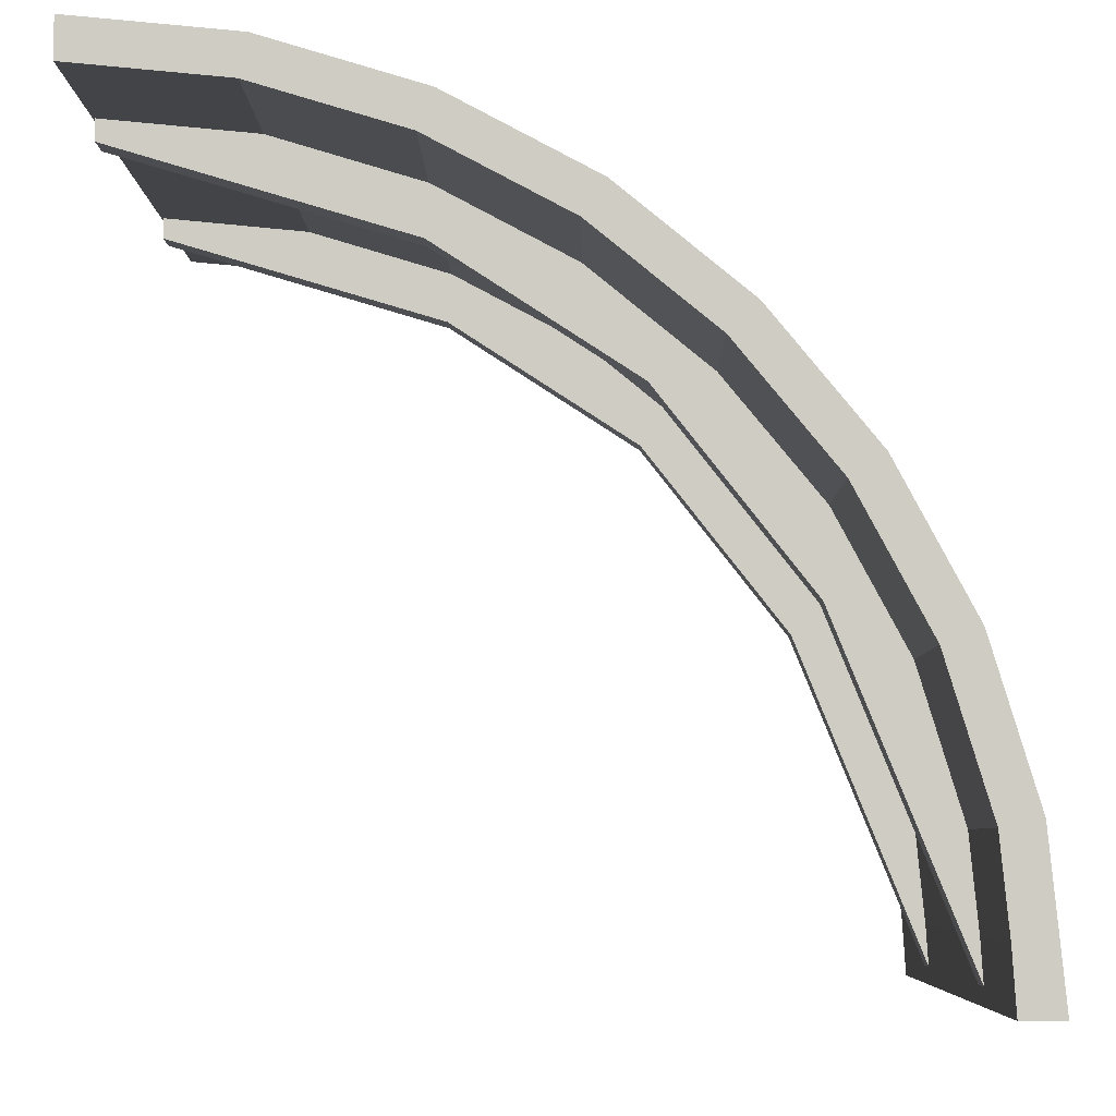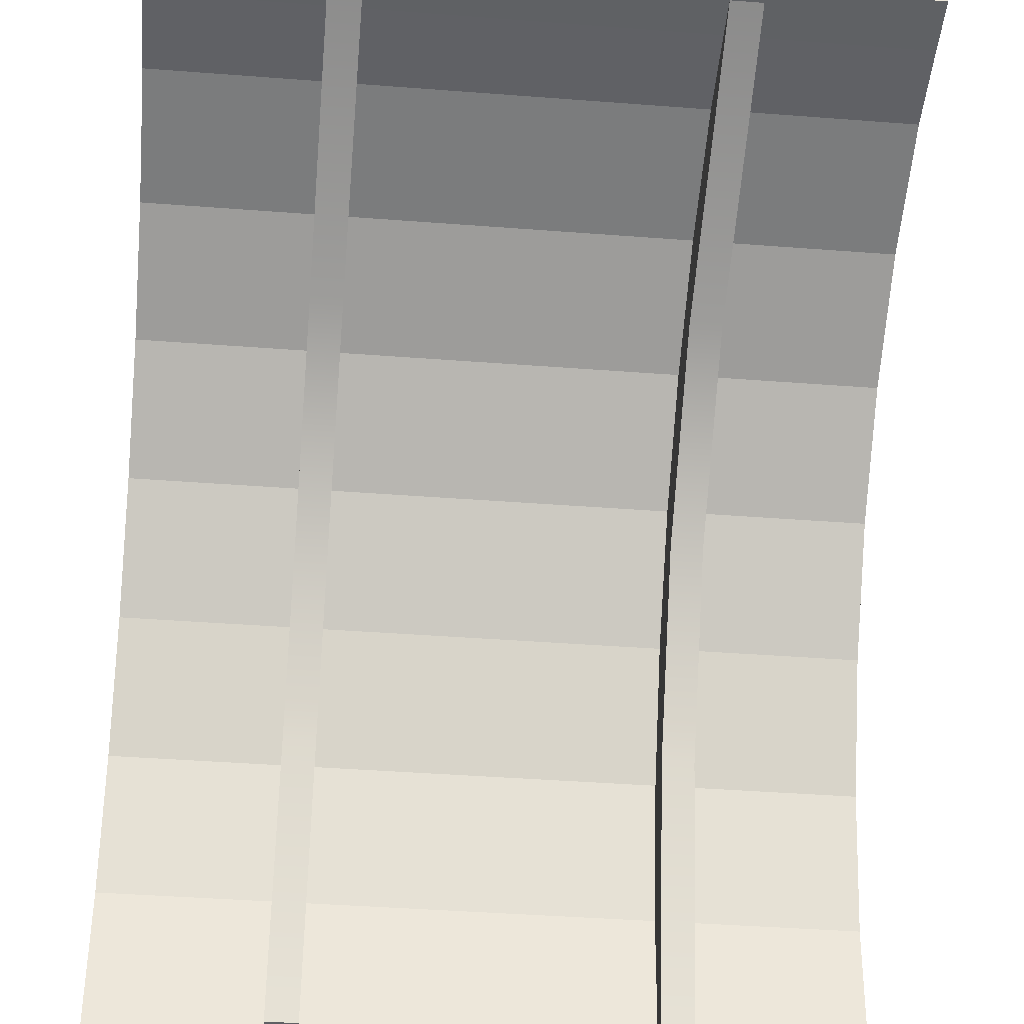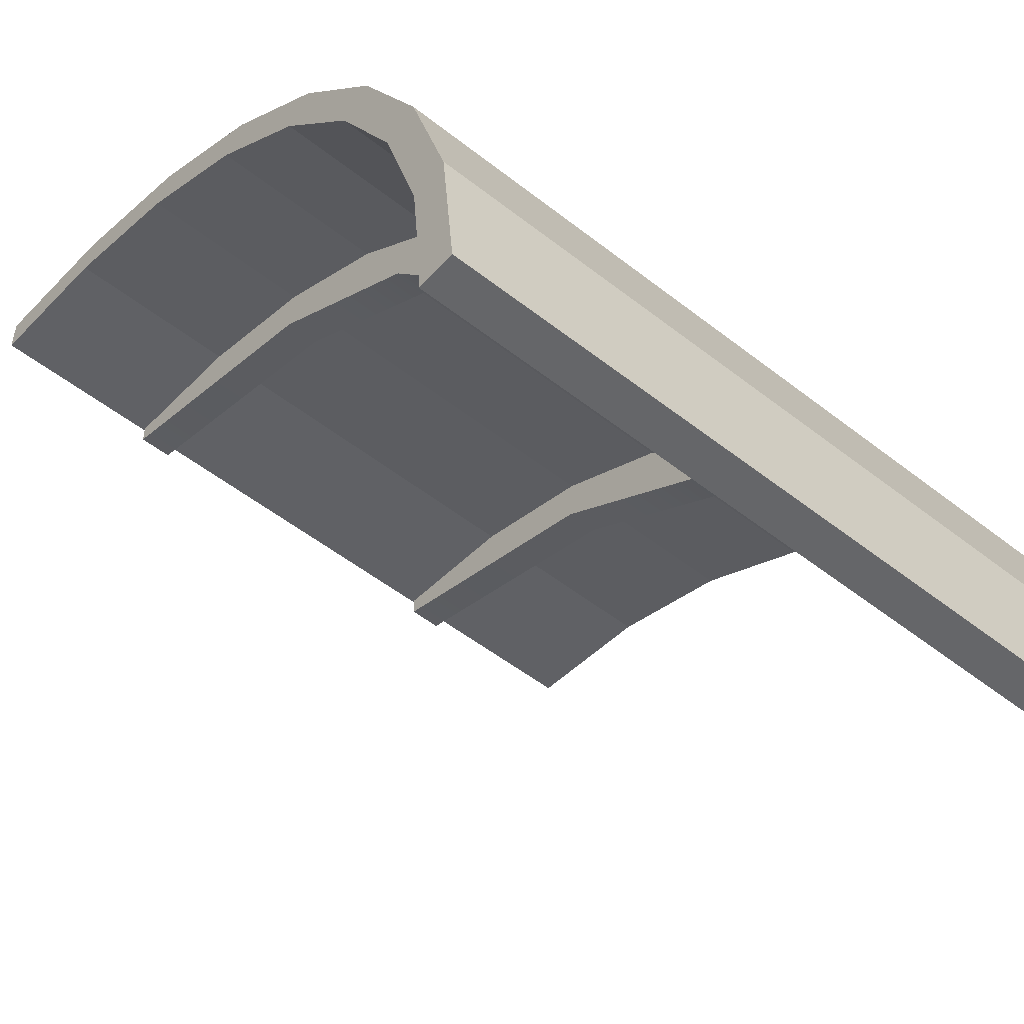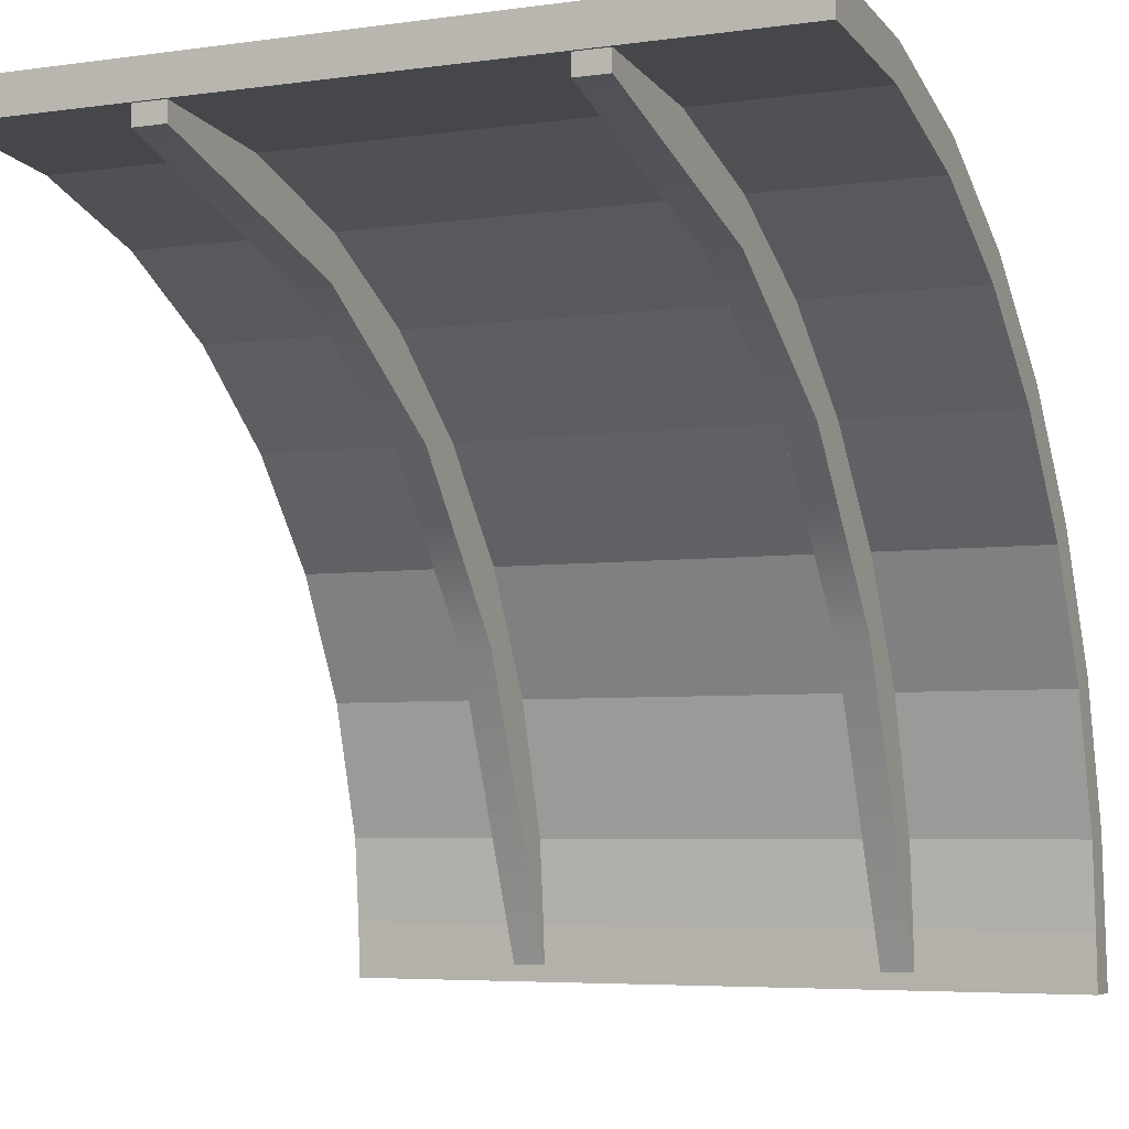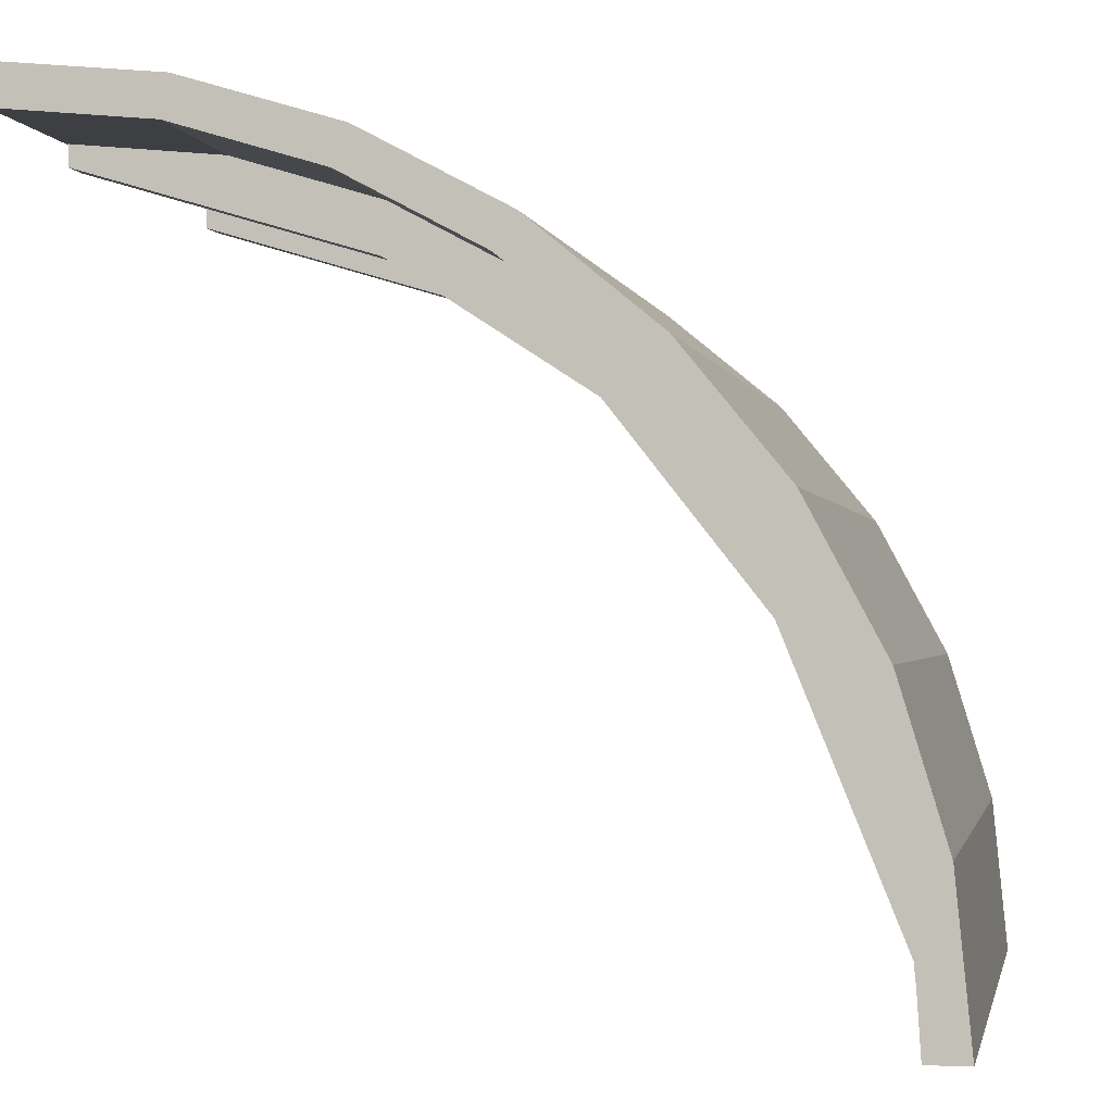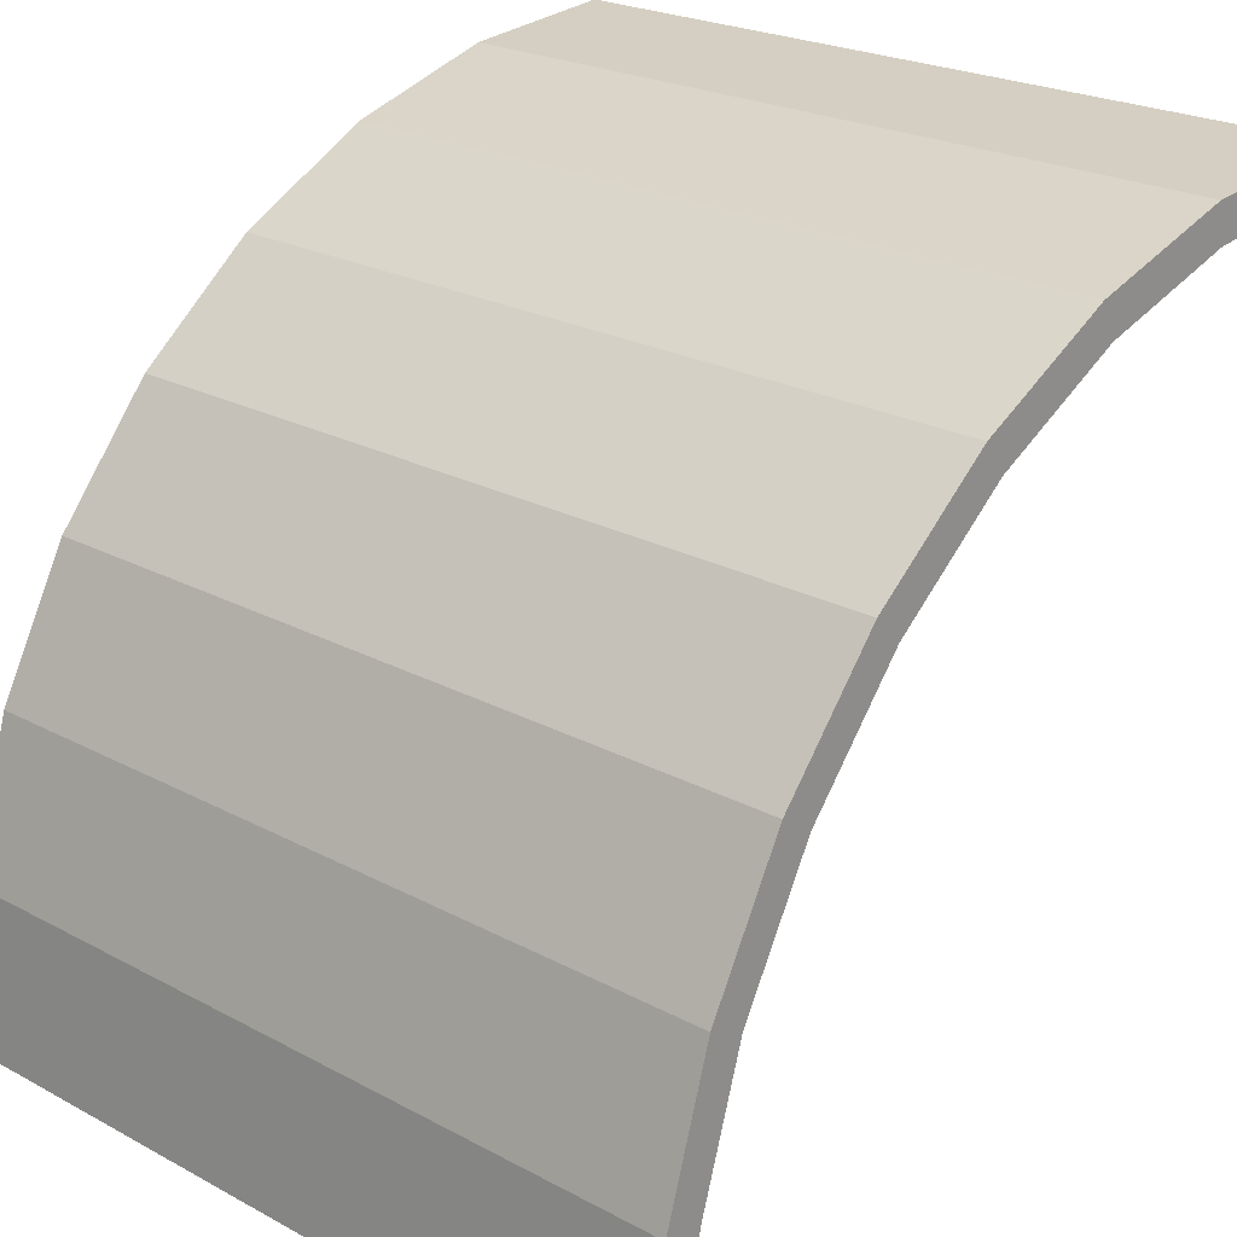
<metadata>
{"format":"obj","ext":"obj","renderer":"f3d","projection":"perspective","resolution":1024,"background":"white","views":[{"elev":-5.7,"azim":-89.3,"up":"+Y"},{"elev":-41.7,"azim":-5.3,"up":"+Z"},{"elev":-51.8,"azim":-40.4,"up":"+Y"},{"elev":-5.1,"azim":-156.0,"up":"+Y"},{"elev":-1.3,"azim":-79.3,"up":"+Y"},{"elev":22.8,"azim":42.7,"up":"+Y"}]}
</metadata>
<code>
v -500 0 0
v -500 97.55 -9.609
v -500 191.3 -38.06
v -500 277.8 -84.27
v -500 353.6 -146.4
v -500 415.7 -222.2
v -500 461.9 -308.7
v -500 490.4 -402.5
v -500 500 -500
v -500 0 -25
v -500 92.91 -32.93
v -500 182.2 -60.07
v -500 264.5 -104.1
v -500 336.6 -163.4
v -500 395.7 -235.6
v -500 439.6 -317.9
v -500 466.7 -407.2
v -500 475.8 -500
v -500 39.02 -3.844
v -500 37.16 -27.43
v 0.001953 37.16 -27.43
v 0.001953 92.91 -32.93
v 0.001953 182.2 -60.07
v 0.001953 264.5 -104.1
v 0.001953 336.6 -163.4
v -0.001953 395.7 -235.6
v 0.001953 439.6 -317.9
v 0.001953 466.7 -407.2
v 0.001953 475.8 -500
v 0.001953 39.02 -3.844
v 0.001953 97.55 -9.609
v 0.001953 191.3 -38.06
v 0.001953 277.8 -84.27
v -0.001953 353.6 -146.4
v 0.001953 415.7 -222.2
v 0.001953 461.9 -308.7
v 0.001953 490.4 -402.5
v 0.001953 500 -500
v 0.001953 0 0
v 0.001953 0 -25
v -385.9 7.392 -24.21
v -364.1 7.392 -24.21
v -385.9 95.96 -24.7
v -364.1 95.96 -24.7
v -385.9 462.7 -498.5
v -364.1 462.7 -498.5
v -385.9 497 -498.5
v -364.1 497 -498.5
v -135.9 7.392 -24.21
v -114.1 7.392 -24.21
v -135.9 95.96 -24.7
v -114.1 95.96 -24.7
v -135.9 462.7 -498.5
v -114.1 462.7 -498.5
v -135.9 497 -498.5
v -114.1 497 -498.5
v -364.1 247.9 -85.85
v -364.1 213.6 -107.8
v -385.9 213.6 -107.8
v -385.9 247.9 -85.85
v -114.1 247.9 -85.85
v -114.1 213.6 -107.8
v -135.9 213.6 -107.8
v -135.9 247.9 -85.85
v -385.9 443.6 -311.4
v -385.9 409.3 -320.2
v -364.1 409.3 -320.2
v -364.1 443.6 -311.4
v -135.9 443.6 -311.4
v -135.9 409.3 -320.2
v -114.1 409.3 -320.2
v -114.1 443.6 -311.4
v -364.1 365.6 -185
v -364.1 331.4 -200.4
v -385.9 331.4 -200.4
v -385.9 365.6 -185
v -114.1 365.6 -185
v -114.1 331.4 -200.4
v -135.9 331.4 -200.4
v -135.9 365.6 -185
f 2 11 20 19
f 3 12 11 2
f 4 13 12 3
f 5 14 13 4
f 6 15 14 5
f 7 16 15 6
f 8 17 16 7
f 9 18 17 8
f 19 20 10 1
f 40 10 20 21
f 20 11 22 21
f 11 12 23 22
f 12 13 24 23
f 13 14 25 24
f 14 15 26 25
f 15 16 27 26
f 16 17 28 27
f 17 18 29 28
f 2 19 30 31
f 3 2 31 32
f 4 3 32 33
f 5 4 33 34
f 6 5 34 35
f 7 6 35 36
f 8 7 36 37
f 9 8 37 38
f 1 10 40 39
f 18 9 38 29
f 1 39 30 19
f 21 30 39 40
f 22 31 30 21
f 22 23 32 31
f 32 23 24 33
f 33 24 25 34
f 34 25 26 35
f 35 26 27 36
f 36 27 28 37
f 37 28 29 38
f 47 48 46 45
f 66 67 74 75
f 73 74 67 68
f 65 66 75 76
f 55 56 54 53
f 70 71 78 79
f 77 78 71 72
f 69 70 79 80
f 42 58 57 44
f 59 58 42 41
f 60 59 41 43
f 50 62 61 52
f 63 62 50 49
f 64 63 49 51
f 45 66 65 47
f 45 46 67 66
f 68 67 46 48
f 53 70 69 55
f 53 54 71 70
f 72 71 54 56
f 57 58 74 73
f 75 74 58 59
f 76 75 59 60
f 61 62 78 77
f 79 78 62 63
f 80 79 63 64

</code>
